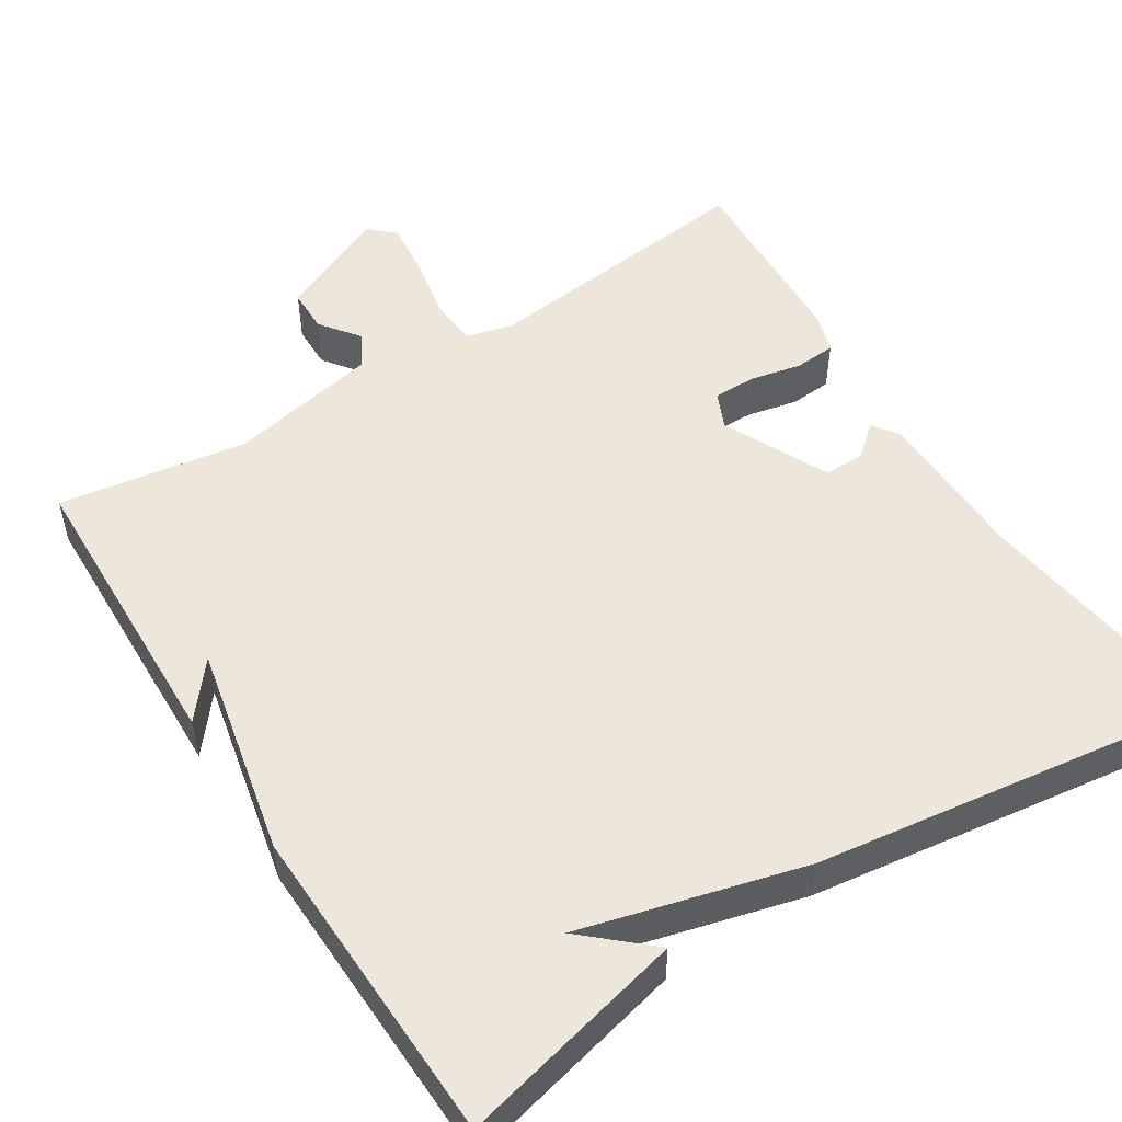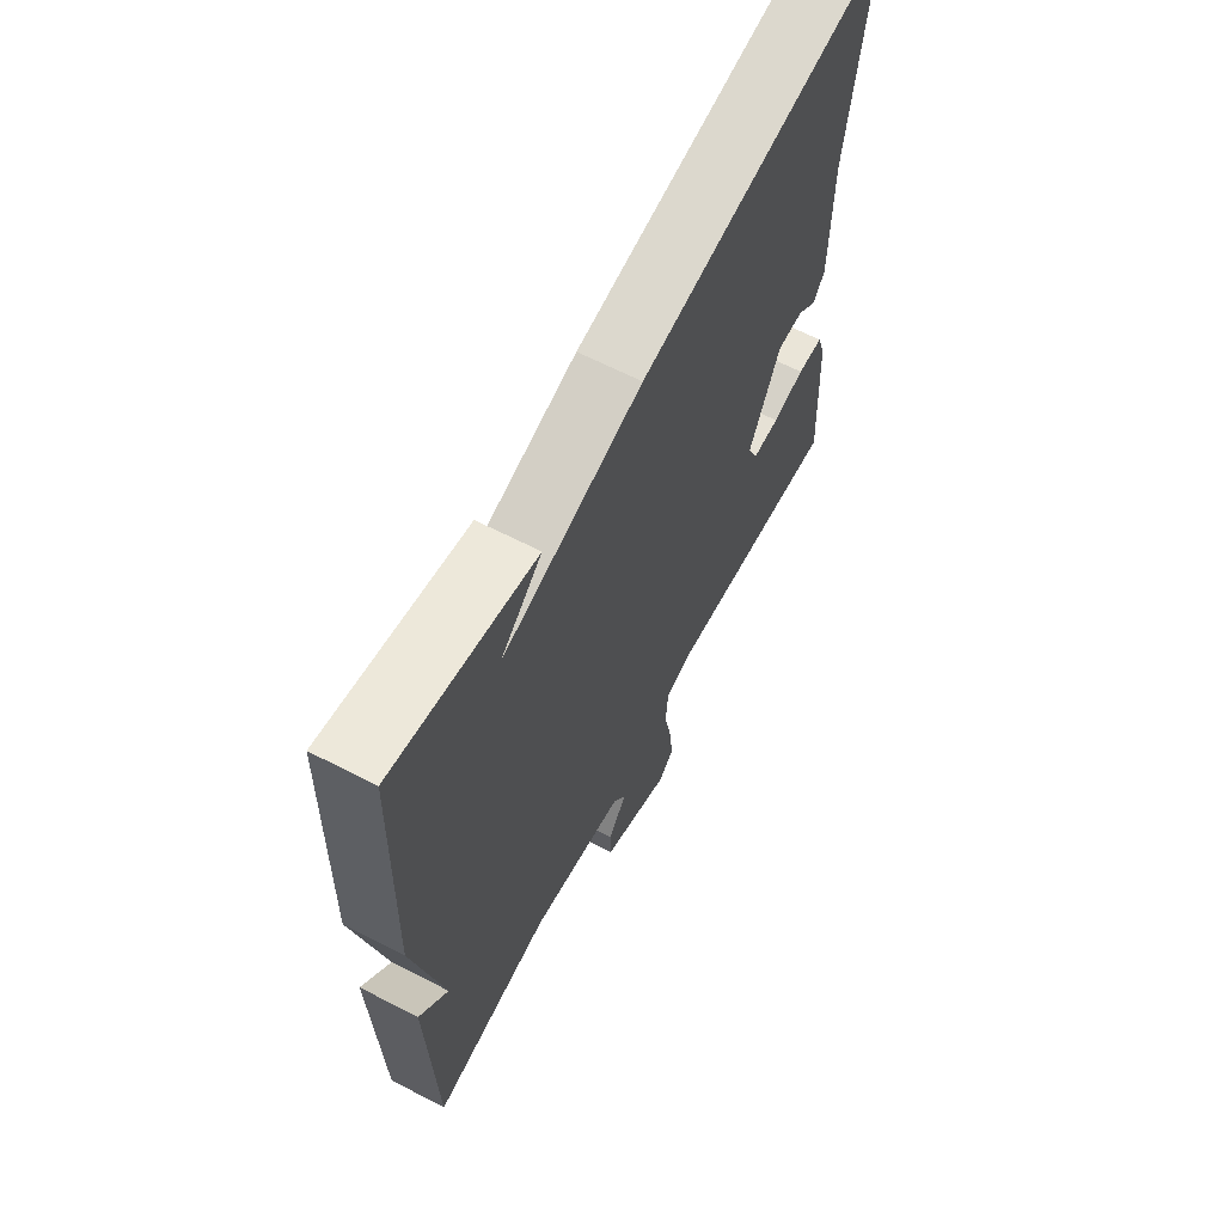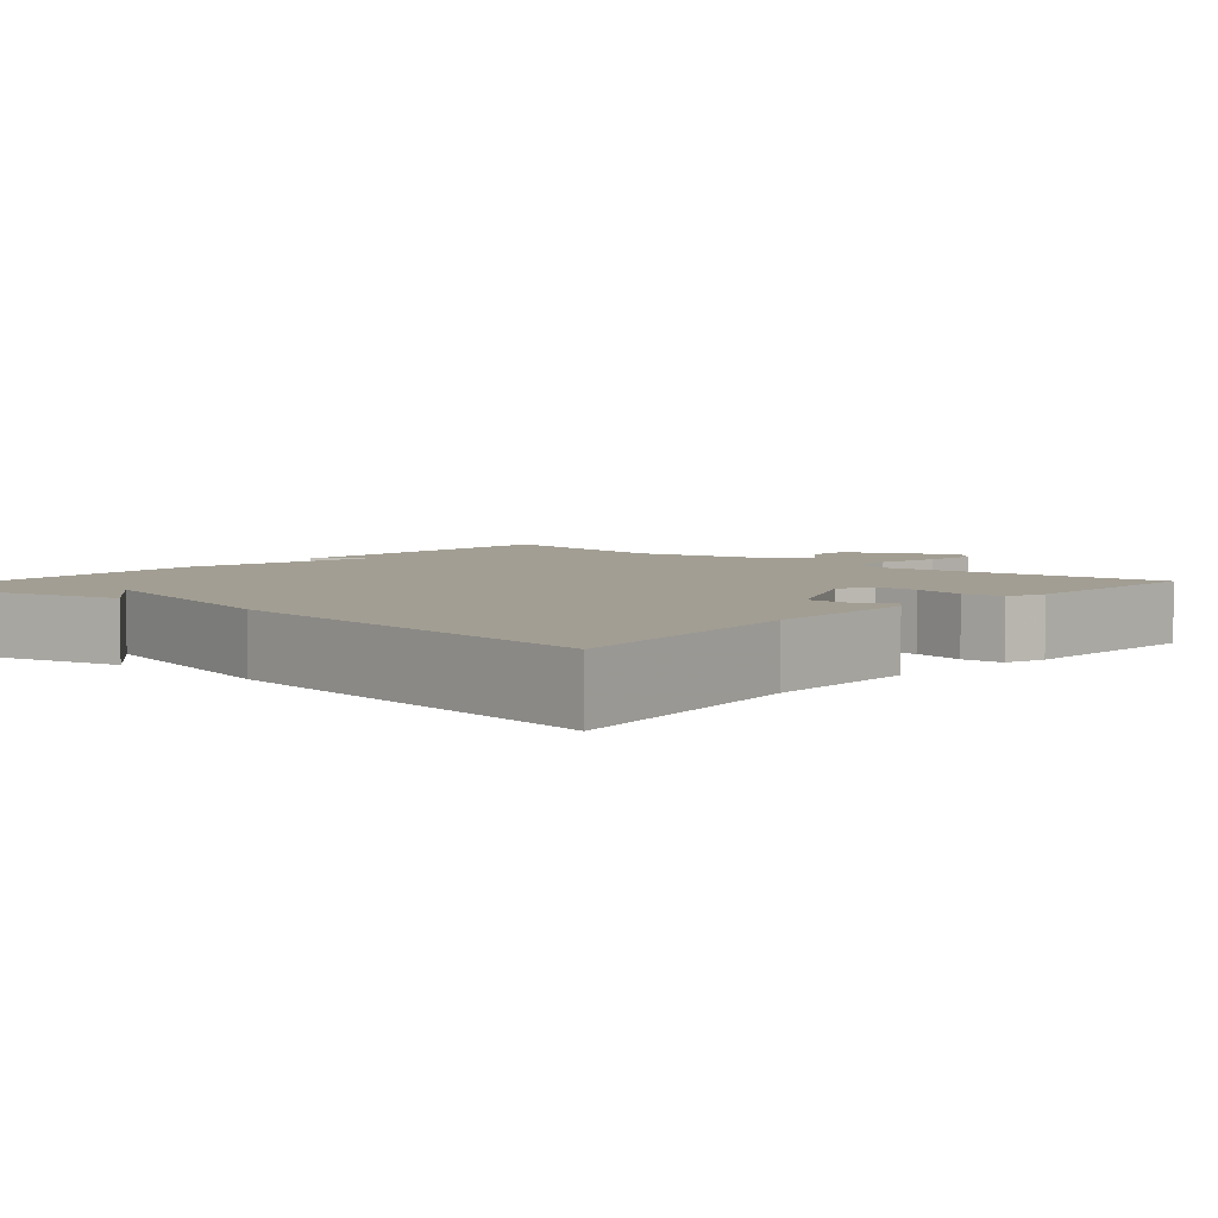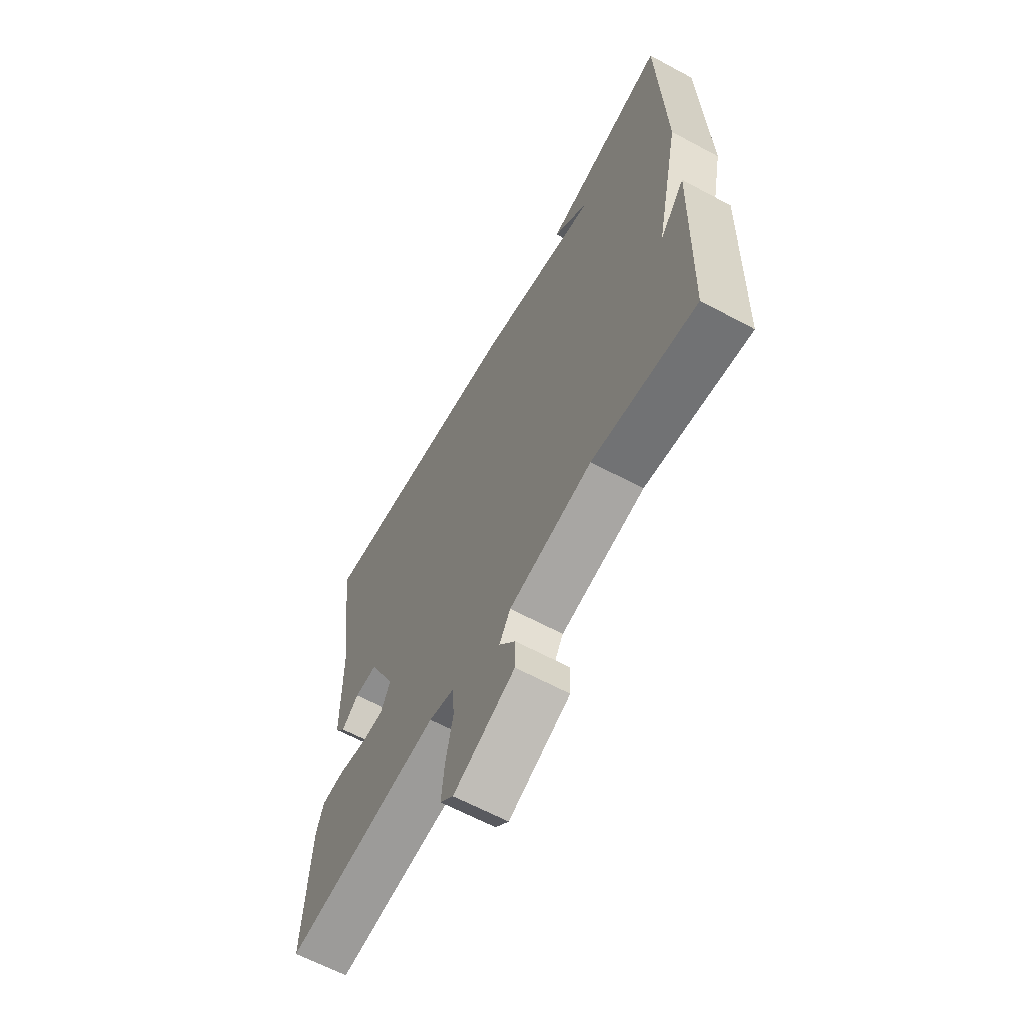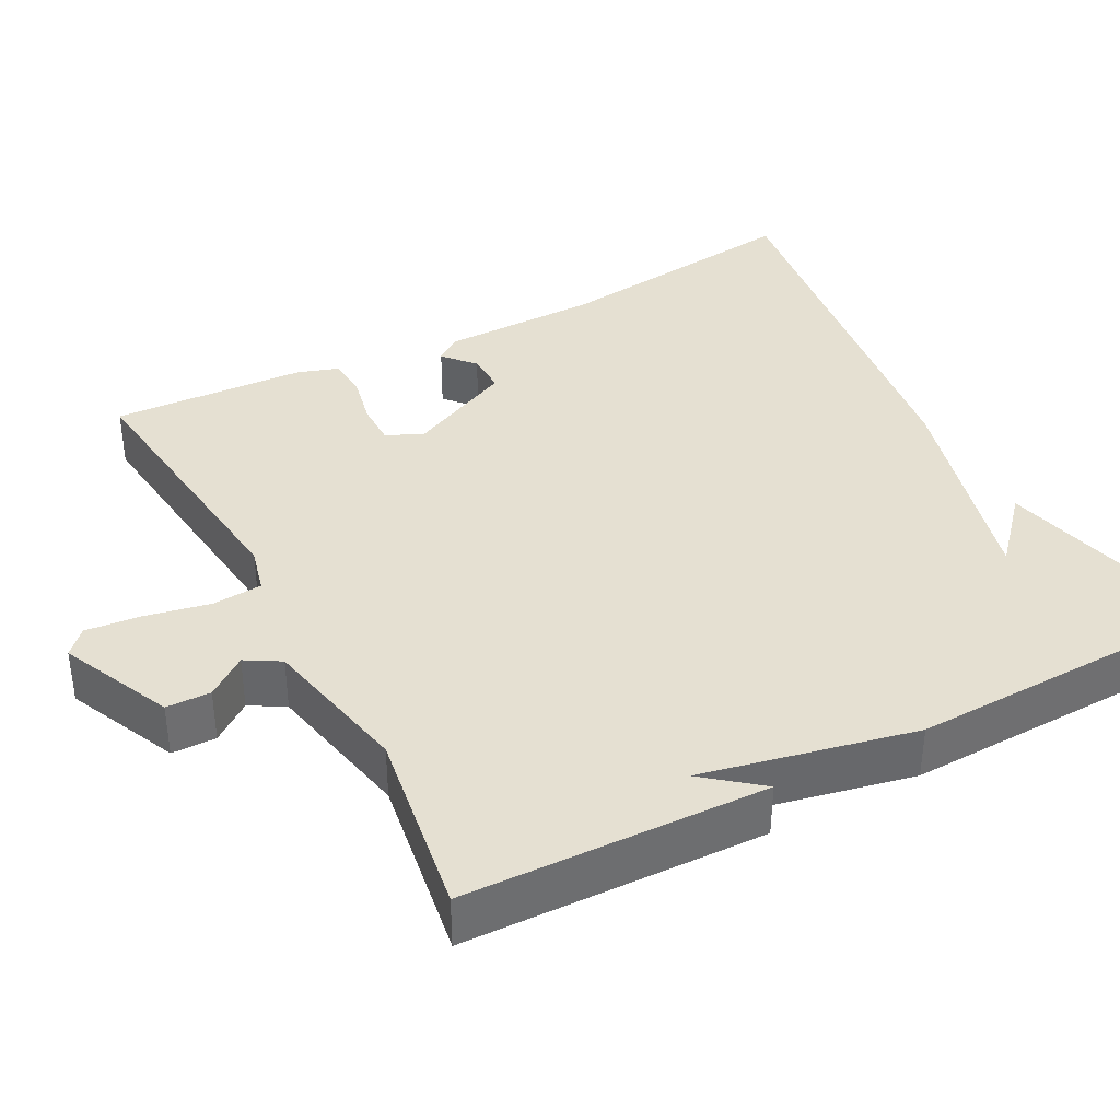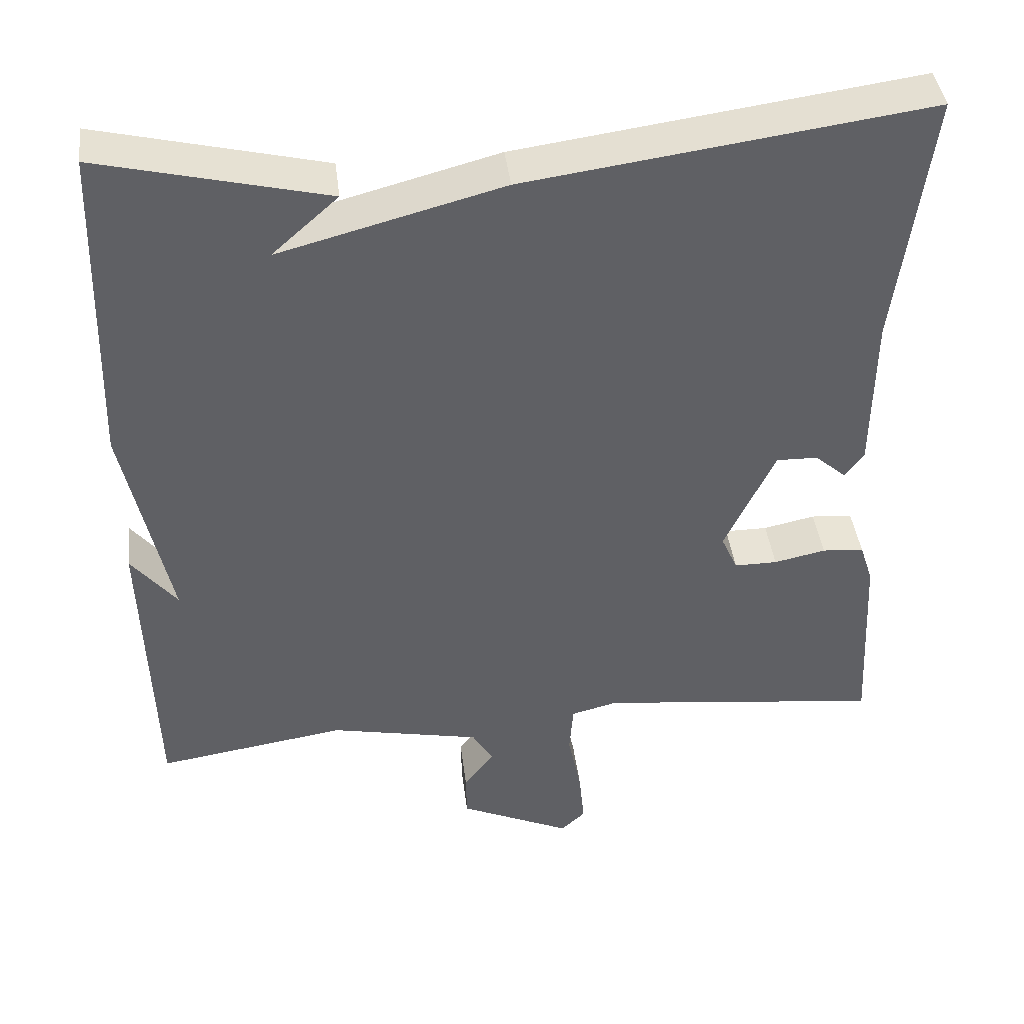
<metadata>
{"format":"obj","ext":"obj","renderer":"f3d","projection":"perspective","resolution":1024,"background":"white","views":[{"elev":51.5,"azim":-32.4,"up":"+Y"},{"elev":64.4,"azim":-62.6,"up":"+Z"},{"elev":5.0,"azim":41.2,"up":"+Y"},{"elev":-63.6,"azim":-118.5,"up":"+Z"},{"elev":37.8,"azim":-117.9,"up":"+Y"},{"elev":41.6,"azim":-7.0,"up":"+Z"}]}
</metadata>
<code>
v -0.5 0.07 0.5
v -0.211 0.07 0.43
v -0.295 0.07 0.355
v -0.011 0.07 0.43
v 0.5 0.07 0.5
v 0.458 0.07 0.173
v 0.456 0.07 -0.029
v 0.432 0.07 -0.062
v 0.392 0.07 -0.027
v 0.339 0.07 -0.026
v 0.275 0.07 -0.162
v 0.296 0.07 -0.209
v 0.351 0.07 -0.209
v 0.417 0.07 -0.195
v 0.47 0.07 -0.199
v 0.487 0.07 -0.251
v 0.5 0.07 -0.5
v 0.137 0.07 -0.458
v 0.078 0.07 -0.473
v 0.073 0.07 -0.537
v 0.09 0.07 -0.62
v 0.097 0.07 -0.691
v 0.066 0.07 -0.72
v -0.077 0.07 -0.655
v -0.078 0.07 -0.598
v -0.04 0.07 -0.547
v -0.066 0.07 -0.503
v -0.259 0.07 -0.463
v -0.5 0.07 -0.5
v -0.512 0.07 -0.114
v -0.454 0.07 -0.186
v -0.512 0.07 0.086
v -0.5 0 0.5
v -0.211 0 0.43
v -0.295 0 0.355
v -0.011 0 0.43
v 0.5 0 0.5
v 0.458 0 0.173
v 0.456 0 -0.029
v 0.432 0 -0.062
v 0.392 0 -0.027
v 0.339 0 -0.026
v 0.275 0 -0.162
v 0.296 0 -0.209
v 0.351 0 -0.209
v 0.417 0 -0.195
v 0.47 0 -0.199
v 0.487 0 -0.251
v 0.5 0 -0.5
v 0.137 0 -0.458
v 0.078 0 -0.473
v 0.073 0 -0.537
v 0.09 0 -0.62
v 0.097 0 -0.691
v 0.066 0 -0.72
v -0.077 0 -0.655
v -0.078 0 -0.598
v -0.04 0 -0.547
v -0.066 0 -0.503
v -0.259 0 -0.463
v -0.5 0 -0.5
v -0.512 0 -0.114
v -0.454 0 -0.186
v -0.512 0 0.086
f 31 32 1
f 28 29 30 31
f 27 28 31 1
f 26 27 1
f 24 25 26
f 23 24 26
f 22 23 26
f 21 22 26
f 20 21 26
f 19 20 26 1
f 18 19 1
f 16 17 18
f 15 16 18
f 14 15 18
f 13 14 18
f 12 13 18
f 11 12 18 1
f 6 7 8 9
f 6 9 10
f 5 6 10
f 4 5 10
f 3 4 10
f 1 2 3
f 11 1 3
f 3 10 11
f 33 64 63
f 63 62 61 60
f 33 63 60 59
f 33 59 58
f 58 57 56
f 58 56 55
f 58 55 54
f 58 54 53
f 58 53 52
f 33 58 52 51
f 33 51 50
f 50 49 48
f 50 48 47
f 50 47 46
f 50 46 45
f 50 45 44
f 33 50 44 43
f 41 40 39 38
f 42 41 38
f 42 38 37
f 42 37 36
f 42 36 35
f 35 34 33
f 35 33 43
f 43 42 35
f 1 33 34 2
f 2 34 35 3
f 3 35 36 4
f 4 36 37 5
f 5 37 38 6
f 6 38 39 7
f 7 39 40 8
f 8 40 41 9
f 9 41 42 10
f 10 42 43 11
f 11 43 44 12
f 12 44 45 13
f 13 45 46 14
f 14 46 47 15
f 15 47 48 16
f 16 48 49 17
f 17 49 50 18
f 18 50 51 19
f 19 51 52 20
f 20 52 53 21
f 21 53 54 22
f 22 54 55 23
f 23 55 56 24
f 24 56 57 25
f 25 57 58 26
f 26 58 59 27
f 27 59 60 28
f 28 60 61 29
f 29 61 62 30
f 30 62 63 31
f 31 63 64 32
f 32 64 33 1

</code>
